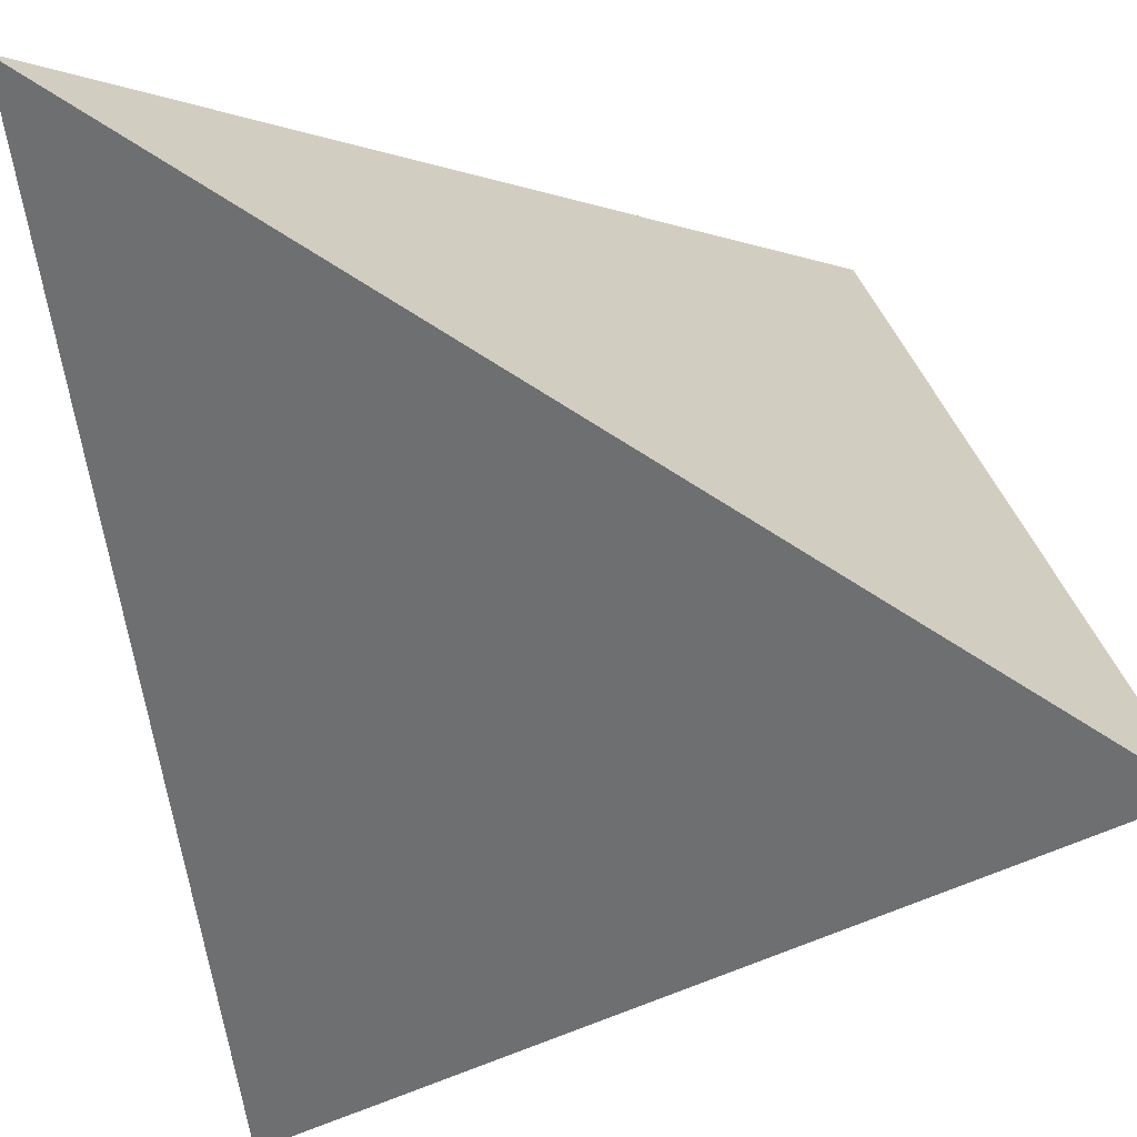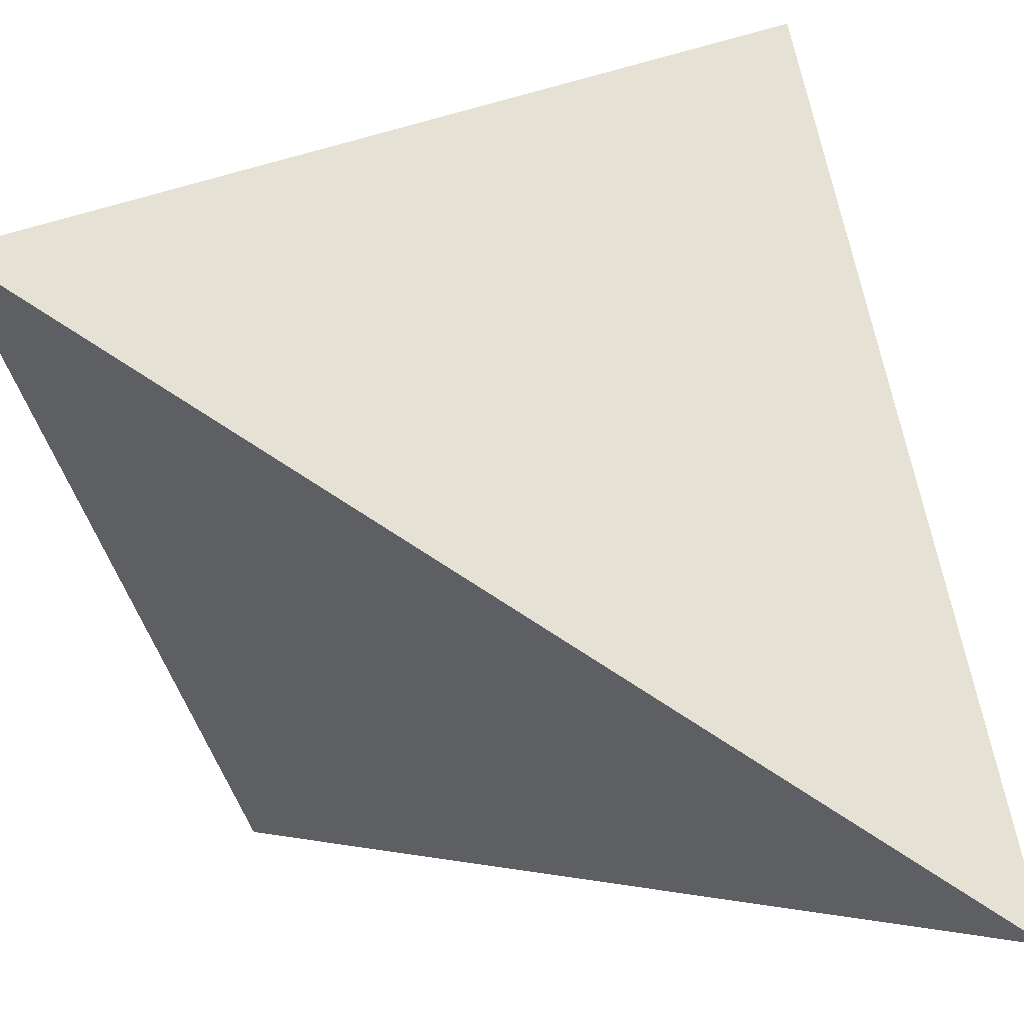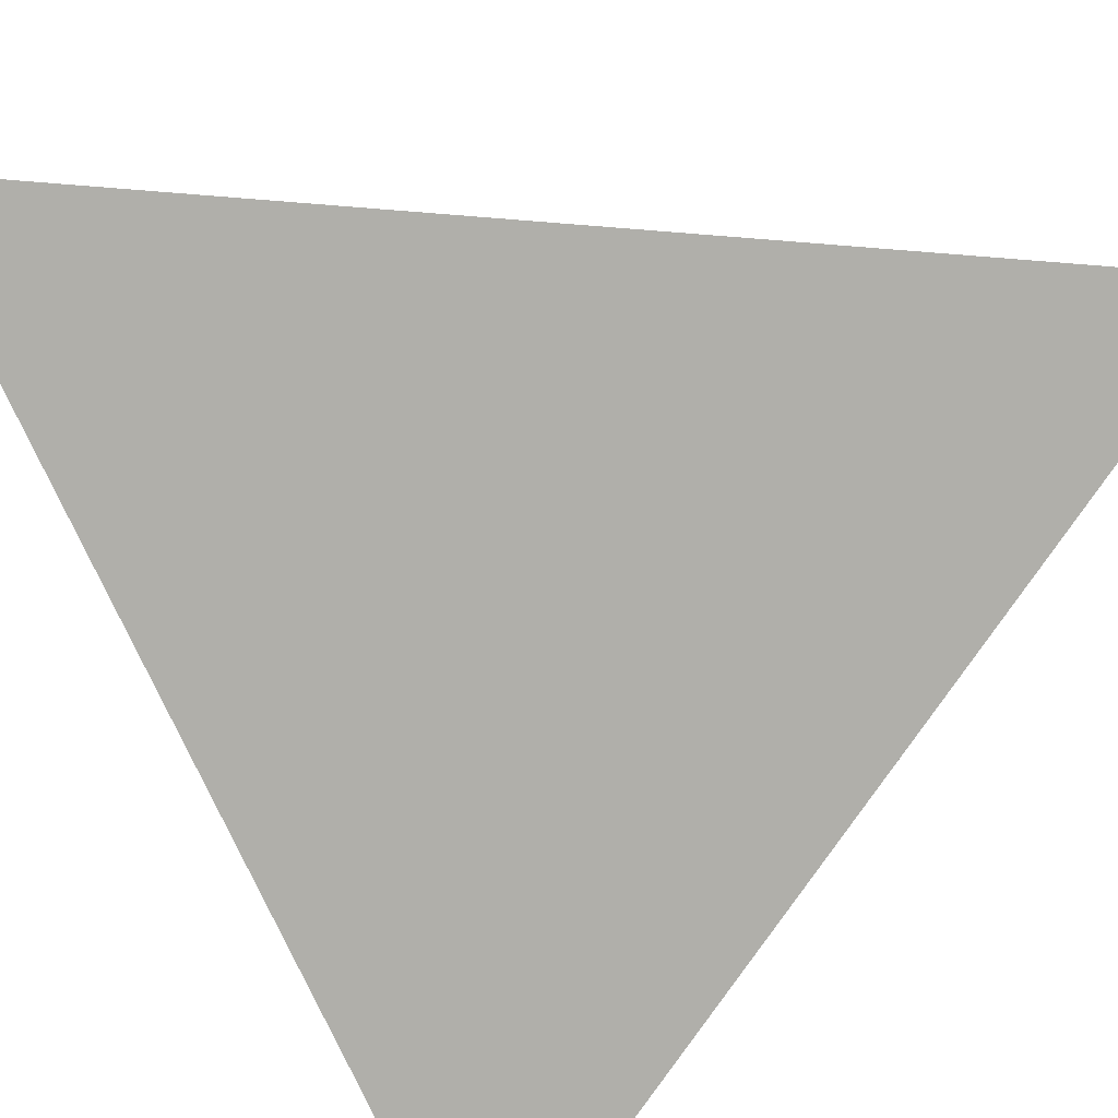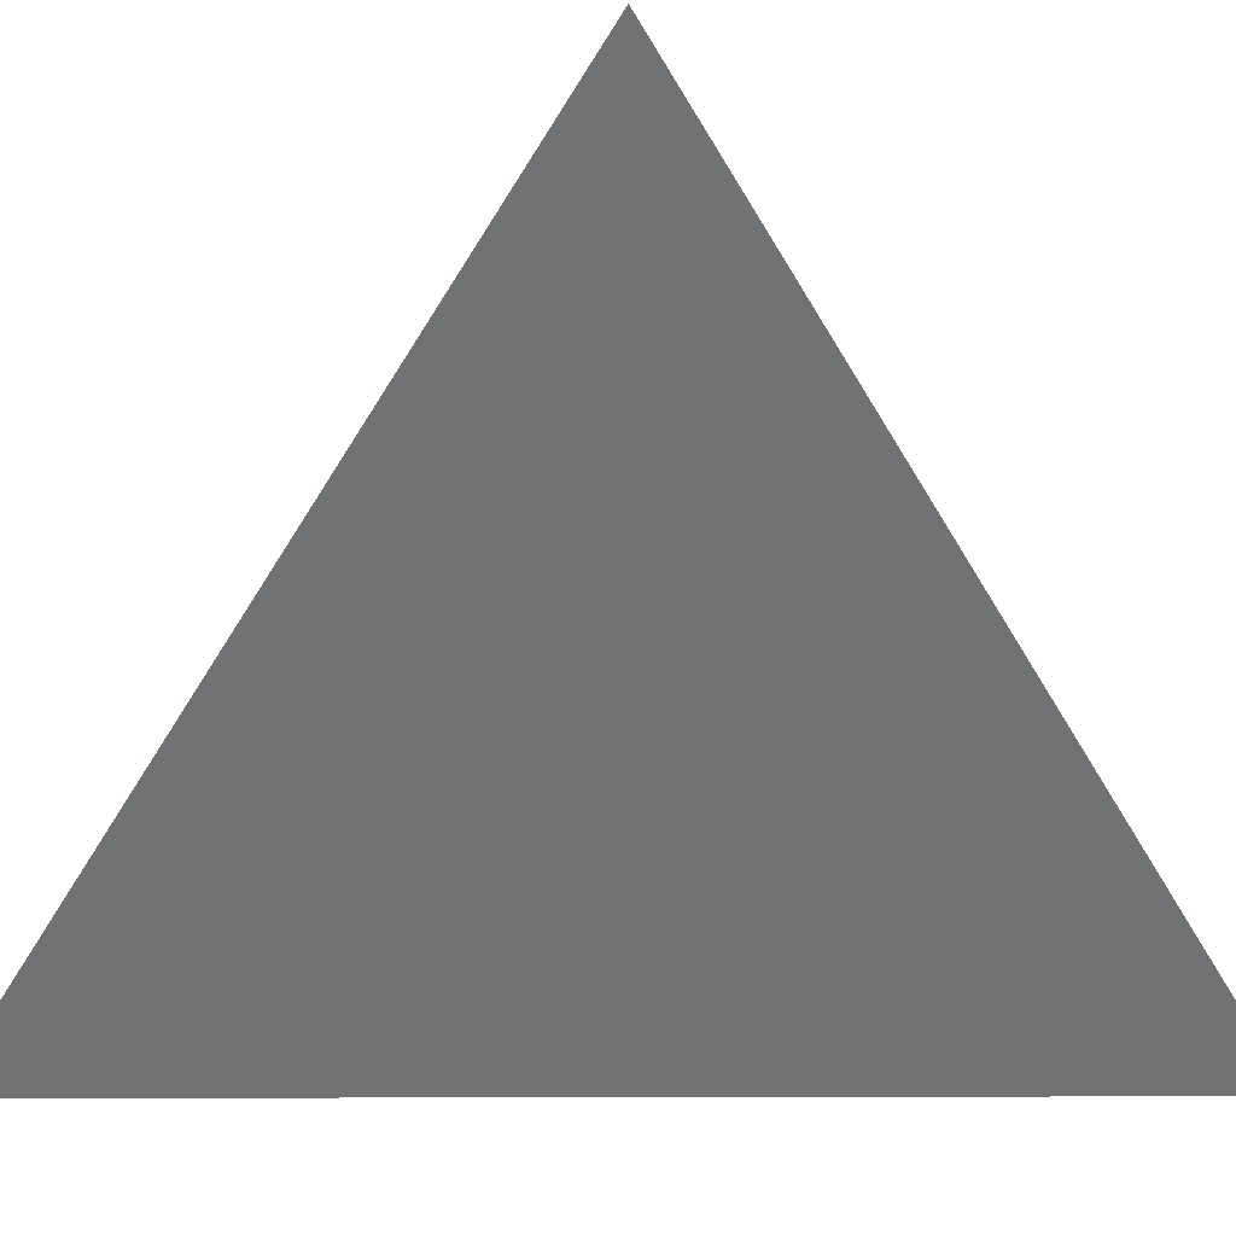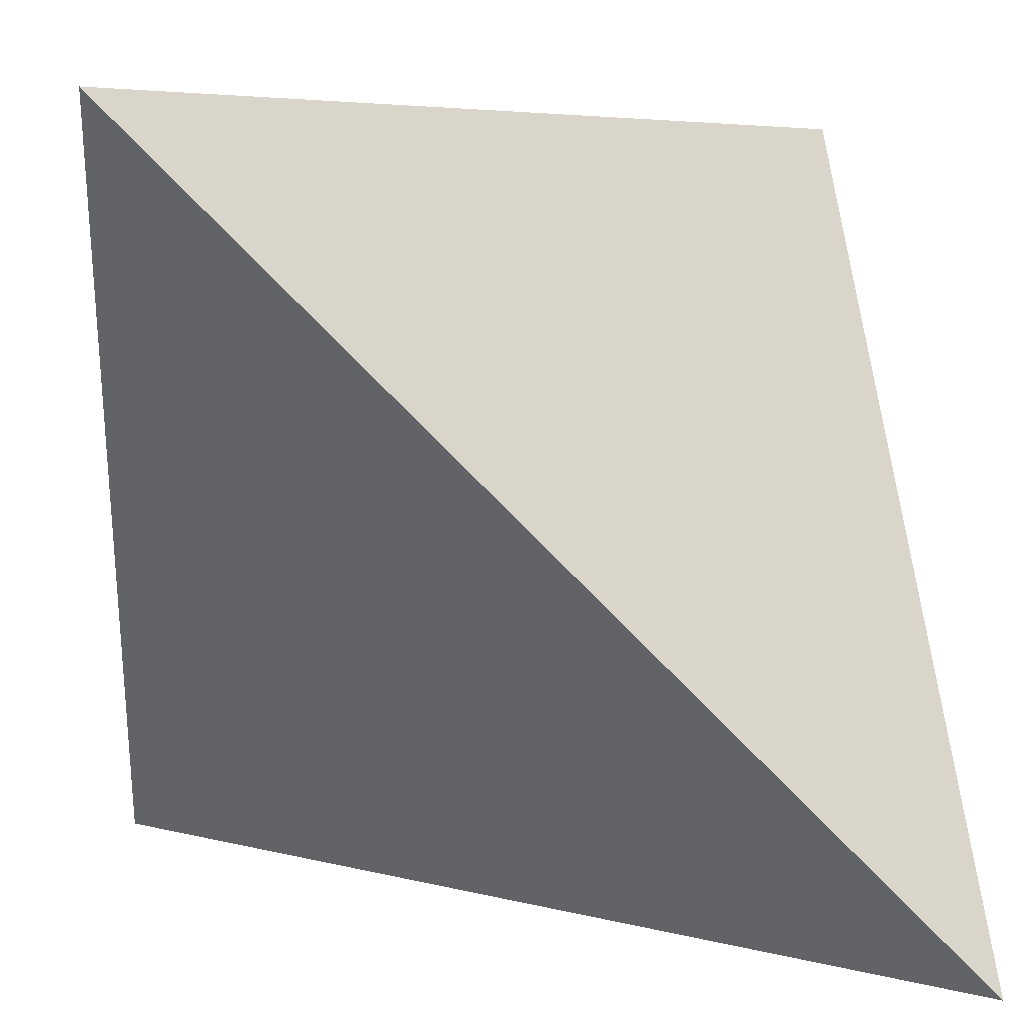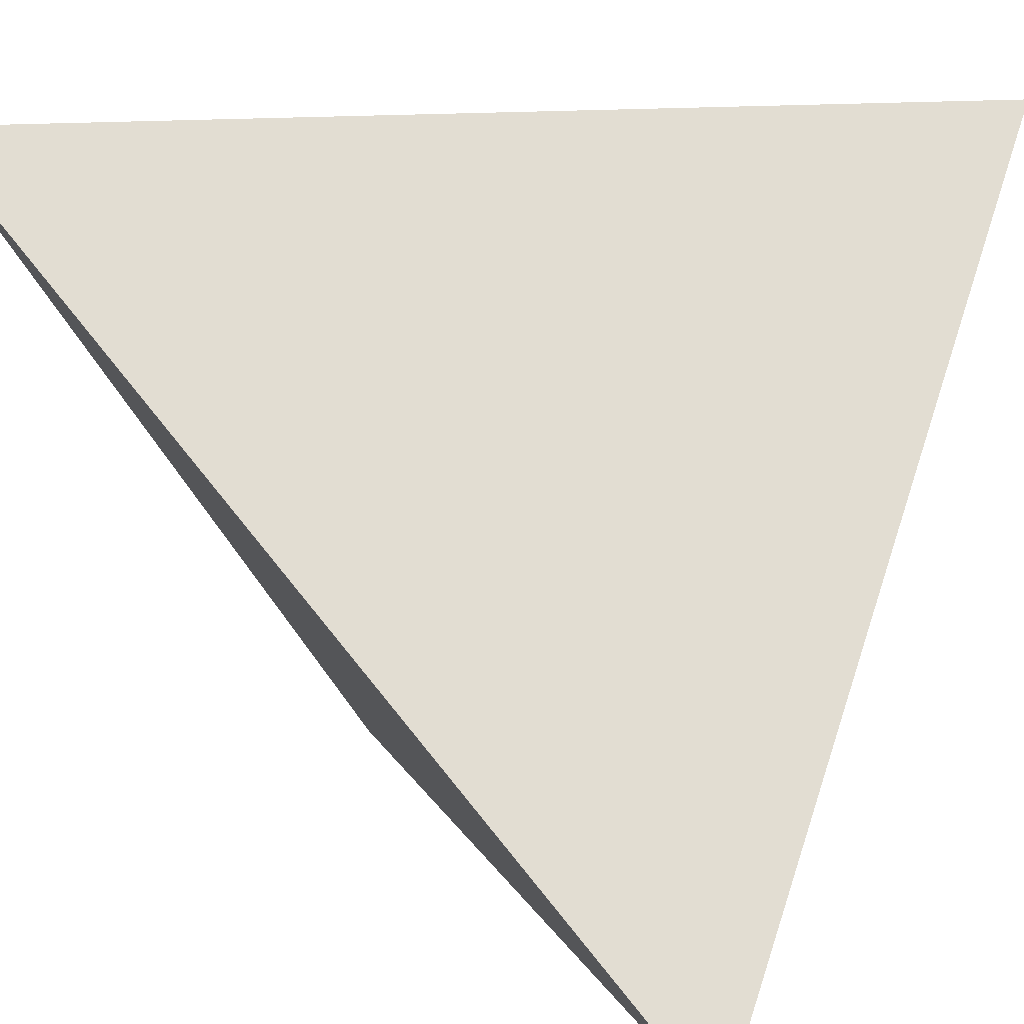
<metadata>
{"format":"obj","ext":"obj","renderer":"f3d","projection":"perspective","resolution":1024,"background":"white","views":[{"elev":71.8,"azim":168.2,"up":"+Y"},{"elev":-78.1,"azim":102.0,"up":"+Z"},{"elev":46.2,"azim":52.0,"up":"+Z"},{"elev":-0.6,"azim":-45.7,"up":"+Z"},{"elev":5.9,"azim":84.4,"up":"+Y"},{"elev":12.8,"azim":116.7,"up":"+Y"}]}
</metadata>
<code>
o Cube
v 1 -1 -1
v -1 -1 1
v 1 1 1
v -1 1 -1
f 2 3 4
f 1 4 3
f 4 1 2
f 2 1 3

</code>
